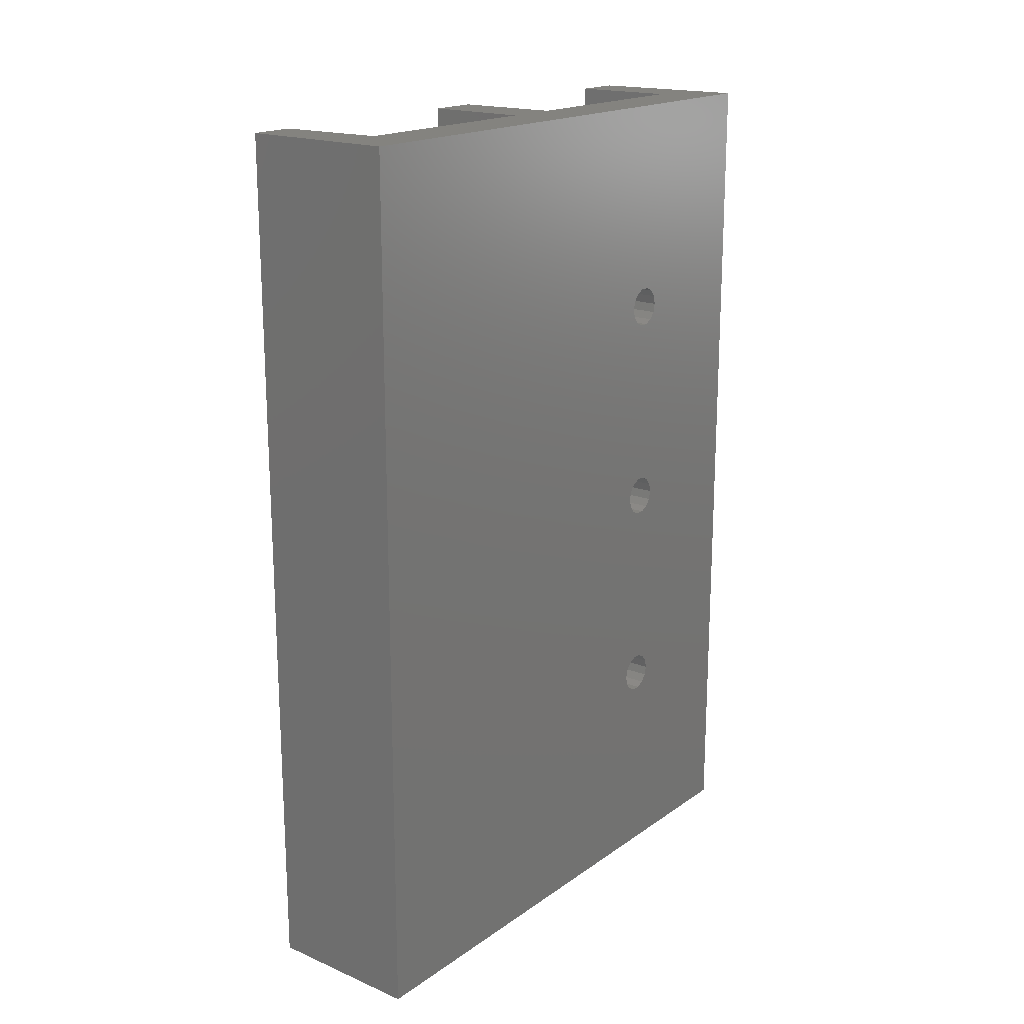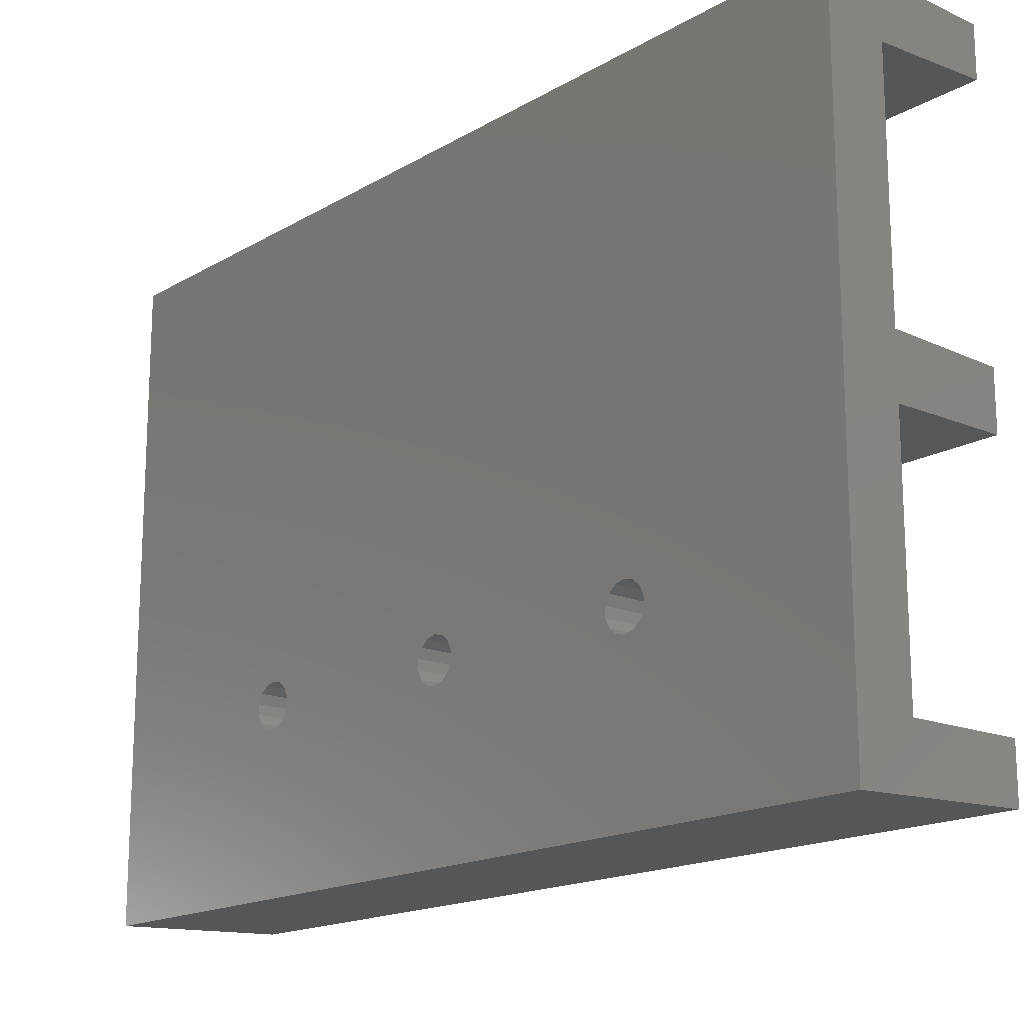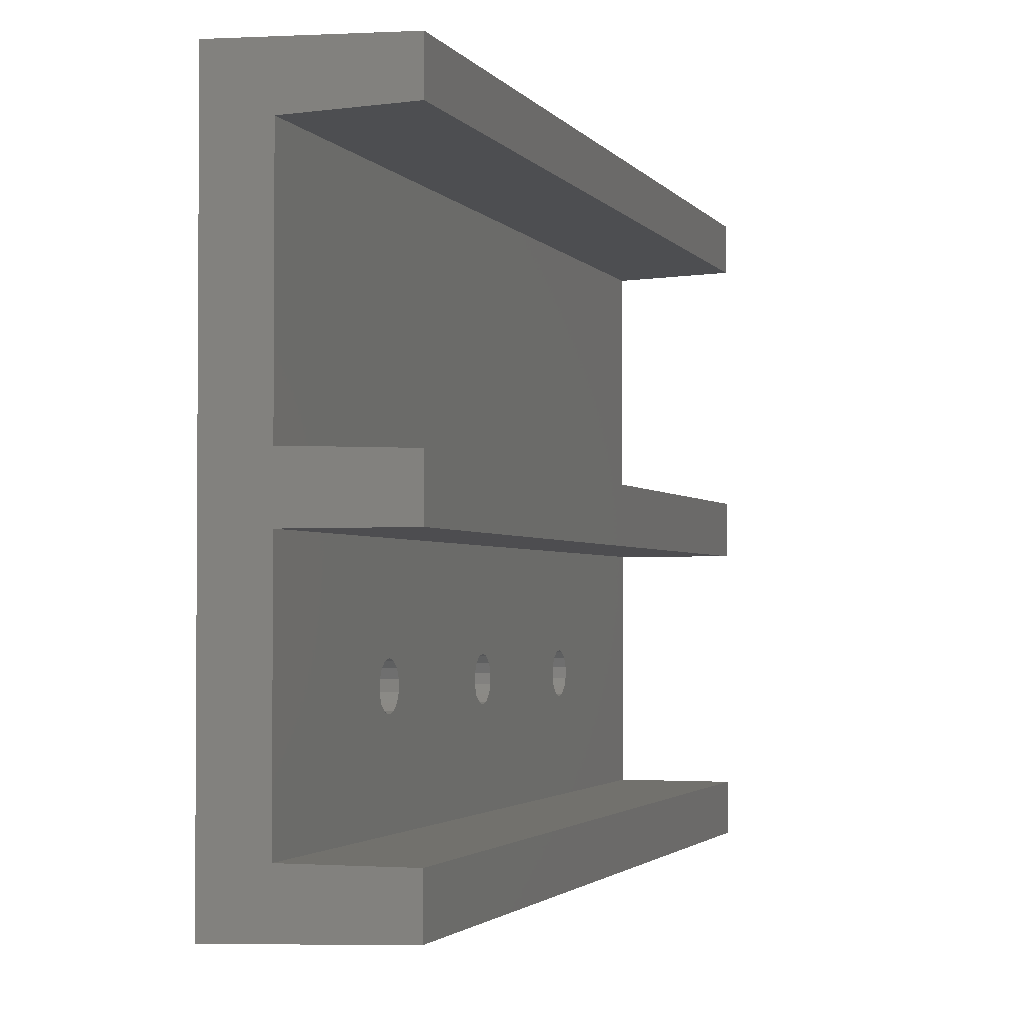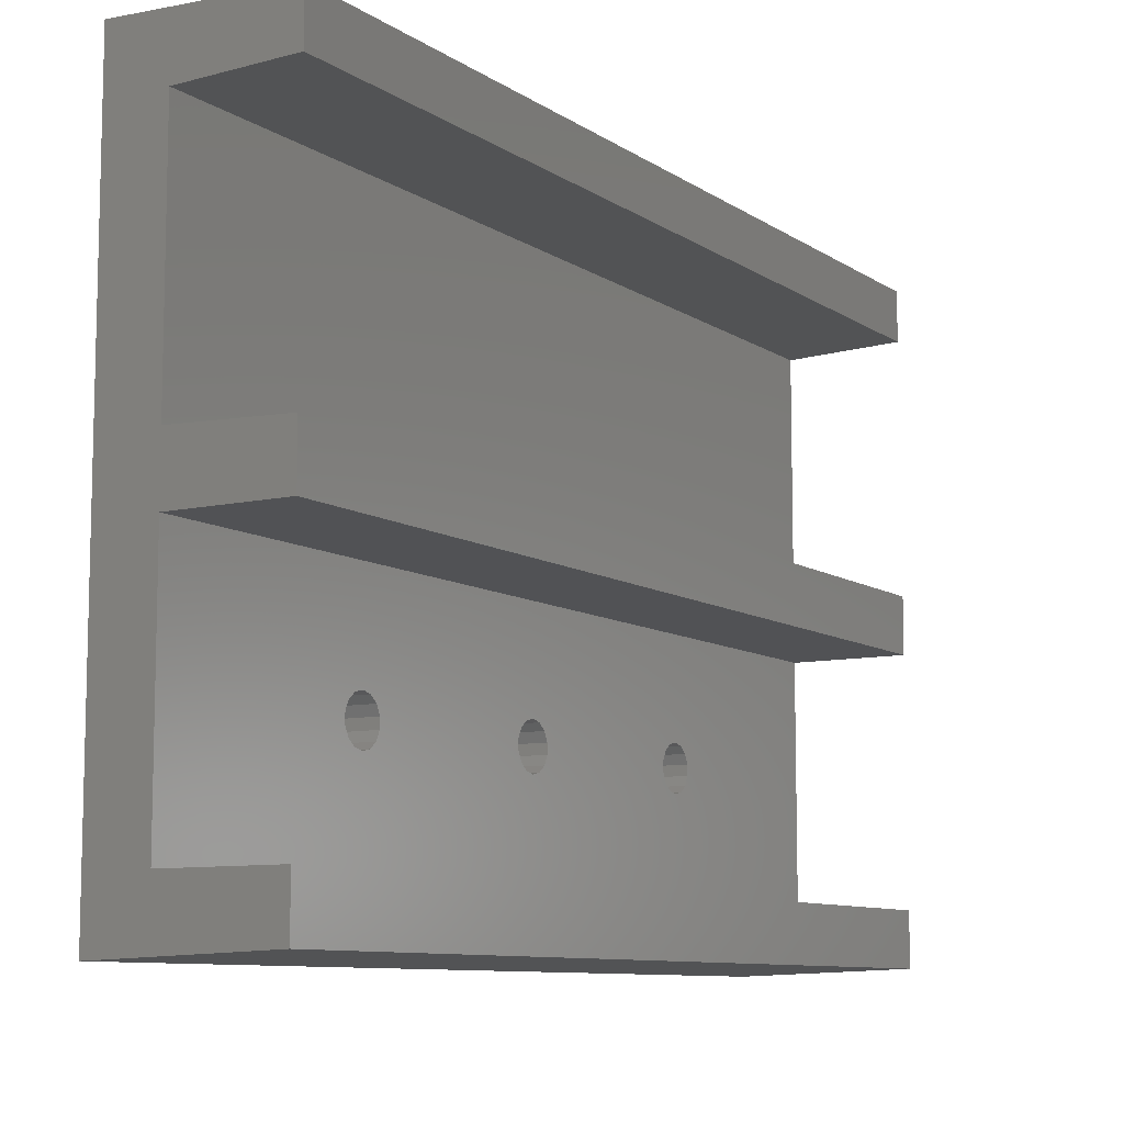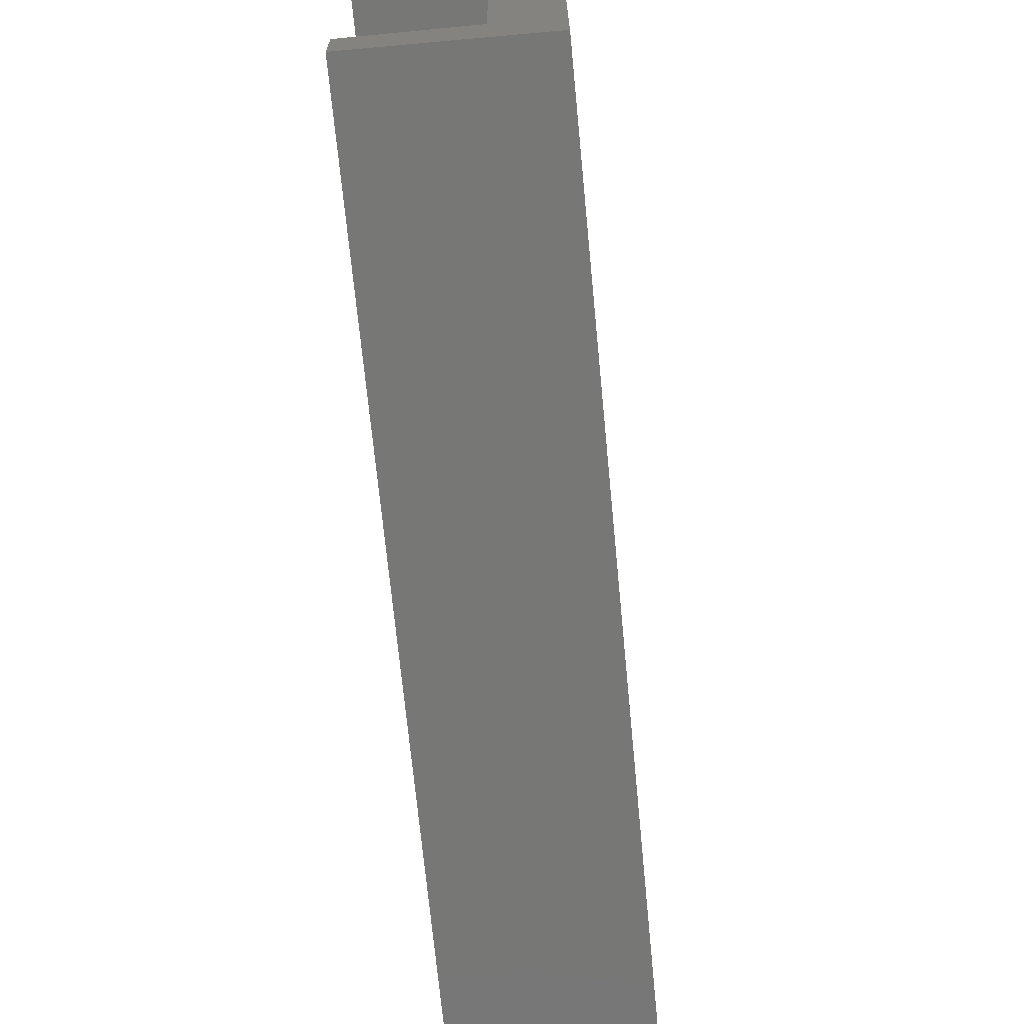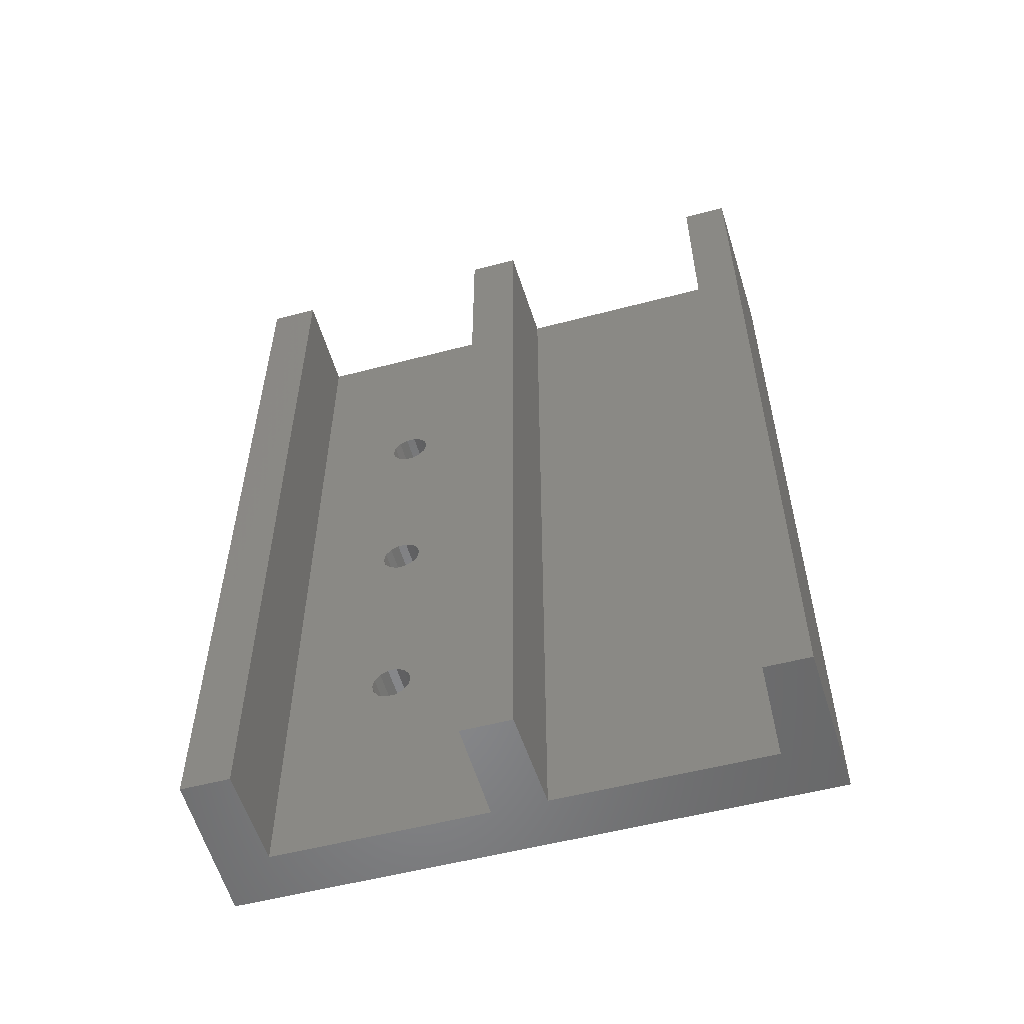
<metadata>
{"format":"stl","ext":"stl","renderer":"f3d","projection":"perspective","resolution":1024,"background":"white","views":[{"elev":18.2,"azim":37.2,"up":"+Y"},{"elev":-16.7,"azim":139.6,"up":"+Z"},{"elev":-2.3,"azim":-162.3,"up":"+Z"},{"elev":-9.2,"azim":-148.8,"up":"+Z"},{"elev":-69.8,"azim":5.5,"up":"+Z"},{"elev":-54.6,"azim":-74.4,"up":"+Y"}]}
</metadata>
<code>
# stl→obj: 108 verts, 224 faces
v -10.66 101.6 -12.05
v 7.883 101.6 -12.7
v -10.66 0 -12.05
v 7.883 0 -12.7
v 1.533 101.6 -6.35
v 1.533 101.6 19.05
v 1.533 101.6 25.4
v -10.66 101.6 24.97
v -10.66 101.6 19.05
v -10.66 101.6 -6.35
v 7.883 101.6 57.15
v 1.533 101.6 50.8
v -10.66 101.6 56.5
v -10.66 101.6 51.23
v -10.66 0 -6.35
v -10.66 0 56.5
v 7.883 0 57.15
v -10.66 0 51.23
v 1.533 0 50.8
v -10.66 0 24.97
v 1.533 0 25.4
v 1.533 0 -6.35
v 1.533 0 19.05
v -10.66 0 19.05
v 7.883 51.85 4.176
v 1.533 51.85 4.176
v 7.883 50.8 3.937
v 1.533 50.8 3.937
v 7.883 49.75 4.176
v 1.533 49.75 4.176
v 7.883 48.91 4.846
v 1.533 48.91 4.846
v 7.883 48.45 5.813
v 1.533 48.45 5.813
v 7.883 48.45 6.887
v 1.533 48.45 6.887
v 7.883 48.91 7.854
v 1.533 48.91 7.854
v 7.883 49.75 8.524
v 1.533 49.75 8.524
v 7.883 50.8 8.763
v 1.533 50.8 8.763
v 7.883 51.85 8.524
v 1.533 51.85 8.524
v 7.883 52.69 7.854
v 1.533 52.69 7.854
v 7.883 53.15 6.887
v 1.533 53.15 6.887
v 7.883 53.15 5.813
v 1.533 53.15 5.813
v 7.883 52.69 4.846
v 1.533 52.69 4.846
v 7.883 26.45 4.176
v 1.533 26.45 4.176
v 7.883 25.4 3.937
v 1.533 25.4 3.937
v 7.883 24.35 4.176
v 1.533 24.35 4.176
v 7.883 23.51 4.846
v 1.533 23.51 4.846
v 7.883 23.05 5.813
v 1.533 23.05 5.813
v 7.883 23.05 6.887
v 1.533 23.05 6.887
v 7.883 23.51 7.854
v 1.533 23.51 7.854
v 7.883 24.35 8.524
v 1.533 24.35 8.524
v 7.883 25.4 8.763
v 1.533 25.4 8.763
v 7.883 26.45 8.524
v 1.533 26.45 8.524
v 7.883 27.29 7.854
v 1.533 27.29 7.854
v 7.883 27.75 6.887
v 1.533 27.75 6.887
v 7.883 27.75 5.813
v 1.533 27.75 5.813
v 7.883 27.29 4.846
v 1.533 27.29 4.846
v 7.883 77.25 4.176
v 1.533 77.25 4.176
v 7.883 76.2 3.937
v 1.533 76.2 3.937
v 7.883 75.15 4.176
v 1.533 75.15 4.176
v 7.883 74.31 4.846
v 1.533 74.31 4.846
v 7.883 73.85 5.813
v 1.533 73.85 5.813
v 7.883 73.85 6.887
v 1.533 73.85 6.887
v 7.883 74.31 7.854
v 1.533 74.31 7.854
v 7.883 75.15 8.524
v 1.533 75.15 8.524
v 7.883 76.2 8.763
v 1.533 76.2 8.763
v 7.883 77.25 8.524
v 1.533 77.25 8.524
v 7.883 78.09 7.854
v 1.533 78.09 7.854
v 7.883 78.55 6.887
v 1.533 78.55 6.887
v 7.883 78.55 5.813
v 1.533 78.55 5.813
v 7.883 78.09 4.846
v 1.533 78.09 4.846
f 1 2 3
f 3 2 4
f 1 5 2
f 2 5 6
f 2 6 7
f 7 6 8
f 8 6 9
f 1 10 5
f 2 7 11
f 11 7 12
f 11 12 13
f 13 12 14
f 3 15 1
f 1 15 10
f 16 17 13
f 13 17 11
f 13 14 16
f 16 14 18
f 14 12 18
f 18 12 19
f 20 21 8
f 8 21 7
f 15 3 22
f 22 3 4
f 22 4 23
f 23 4 17
f 23 17 21
f 21 17 19
f 19 17 16
f 19 16 18
f 21 20 23
f 23 20 24
f 25 26 27
f 27 26 28
f 27 28 29
f 29 28 30
f 29 30 31
f 31 30 32
f 31 32 33
f 33 32 34
f 33 34 35
f 35 34 36
f 35 36 37
f 37 36 38
f 37 38 39
f 39 38 40
f 39 40 41
f 41 40 42
f 41 42 43
f 43 42 44
f 43 44 45
f 45 44 46
f 45 46 47
f 47 46 48
f 47 48 49
f 49 48 50
f 49 50 51
f 51 50 52
f 51 52 25
f 25 52 26
f 53 54 55
f 55 54 56
f 55 56 57
f 57 56 58
f 57 58 59
f 59 58 60
f 59 60 61
f 61 60 62
f 61 62 63
f 63 62 64
f 63 64 65
f 65 64 66
f 65 66 67
f 67 66 68
f 67 68 69
f 69 68 70
f 69 70 71
f 71 70 72
f 71 72 73
f 73 72 74
f 73 74 75
f 75 74 76
f 75 76 77
f 77 76 78
f 77 78 79
f 79 78 80
f 79 80 53
f 53 80 54
f 81 82 83
f 83 82 84
f 83 84 85
f 85 84 86
f 85 86 87
f 87 86 88
f 87 88 89
f 89 88 90
f 89 90 91
f 91 90 92
f 91 92 93
f 93 92 94
f 93 94 95
f 95 94 96
f 95 96 97
f 97 96 98
f 97 98 99
f 99 98 100
f 99 100 101
f 101 100 102
f 101 102 103
f 103 102 104
f 103 104 105
f 105 104 106
f 105 106 107
f 107 106 108
f 107 108 81
f 81 108 82
f 21 19 7
f 7 19 12
f 8 9 20
f 20 9 24
f 23 24 6
f 6 24 9
f 40 72 42
f 42 72 70
f 42 70 23
f 23 70 68
f 23 68 66
f 40 38 72
f 72 38 74
f 74 38 36
f 74 36 76
f 76 36 34
f 76 34 78
f 78 34 80
f 80 34 32
f 80 32 54
f 54 32 30
f 54 30 28
f 26 86 28
f 28 86 84
f 28 84 5
f 5 84 82
f 5 82 108
f 86 26 88
f 88 26 52
f 88 52 90
f 90 52 50
f 90 50 48
f 90 48 92
f 92 48 46
f 92 46 94
f 94 46 44
f 94 44 96
f 96 44 42
f 96 42 98
f 98 42 6
f 98 6 100
f 100 6 102
f 102 6 104
f 104 6 5
f 104 5 106
f 106 5 108
f 66 64 23
f 23 64 62
f 23 62 22
f 22 62 60
f 22 60 58
f 58 56 22
f 22 56 28
f 22 28 5
f 56 54 28
f 23 6 42
f 15 22 10
f 10 22 5
f 29 53 27
f 27 53 55
f 27 55 4
f 4 55 57
f 4 57 59
f 29 31 53
f 53 31 79
f 79 31 33
f 79 33 77
f 77 33 35
f 77 35 75
f 75 35 73
f 73 35 37
f 73 37 39
f 73 39 71
f 71 39 41
f 71 41 69
f 69 41 17
f 69 17 67
f 67 17 65
f 65 17 4
f 65 4 63
f 63 4 61
f 61 4 59
f 43 97 41
f 41 97 11
f 41 11 17
f 97 43 95
f 95 43 45
f 95 45 93
f 93 45 91
f 91 45 47
f 91 47 49
f 91 49 89
f 89 49 51
f 89 51 87
f 87 51 25
f 87 25 85
f 85 25 83
f 83 25 27
f 83 27 2
f 2 27 4
f 97 99 11
f 11 99 101
f 11 101 2
f 2 101 103
f 2 103 105
f 105 107 2
f 2 107 81
f 2 81 83

</code>
